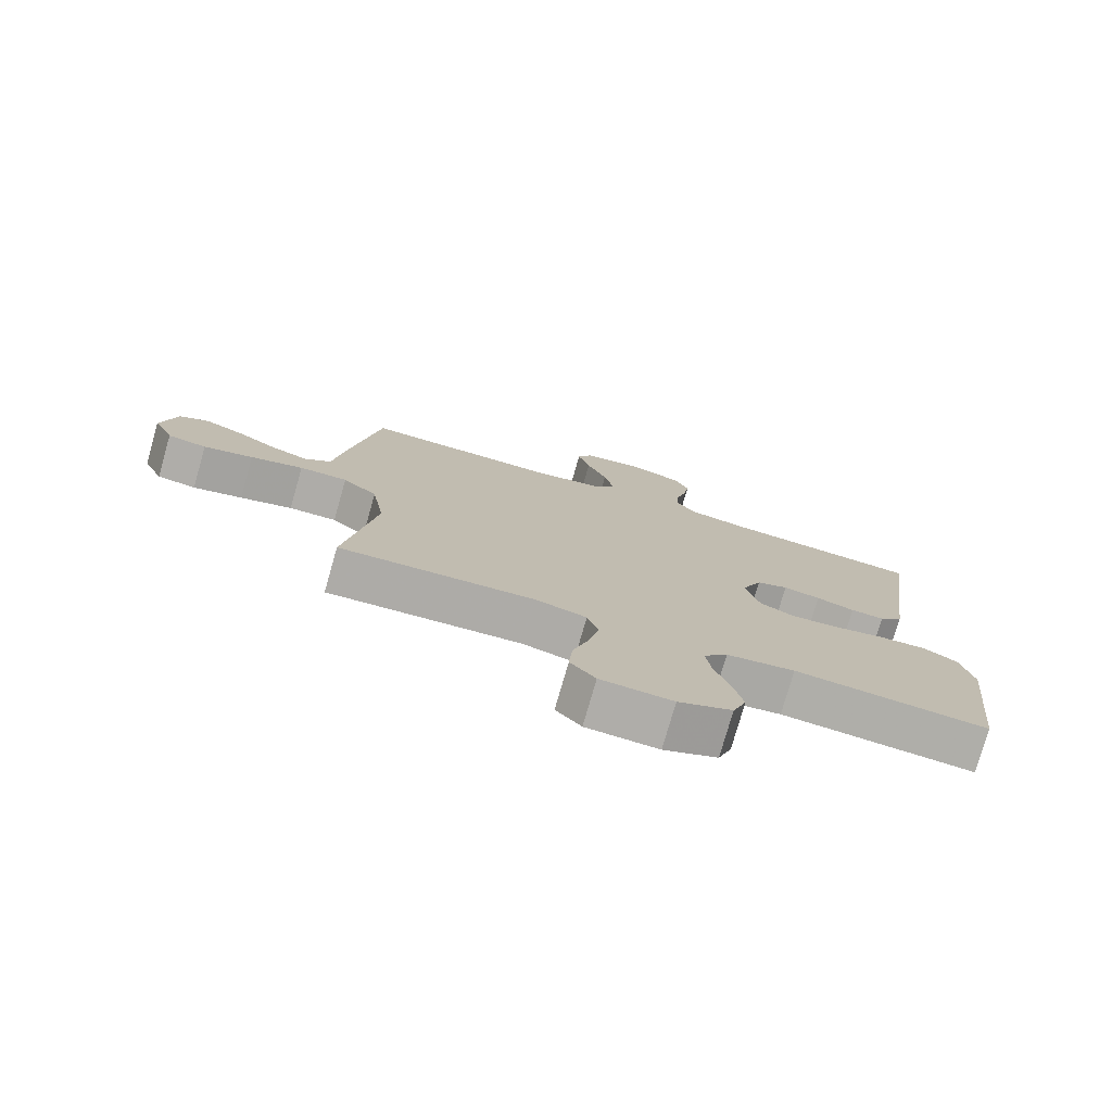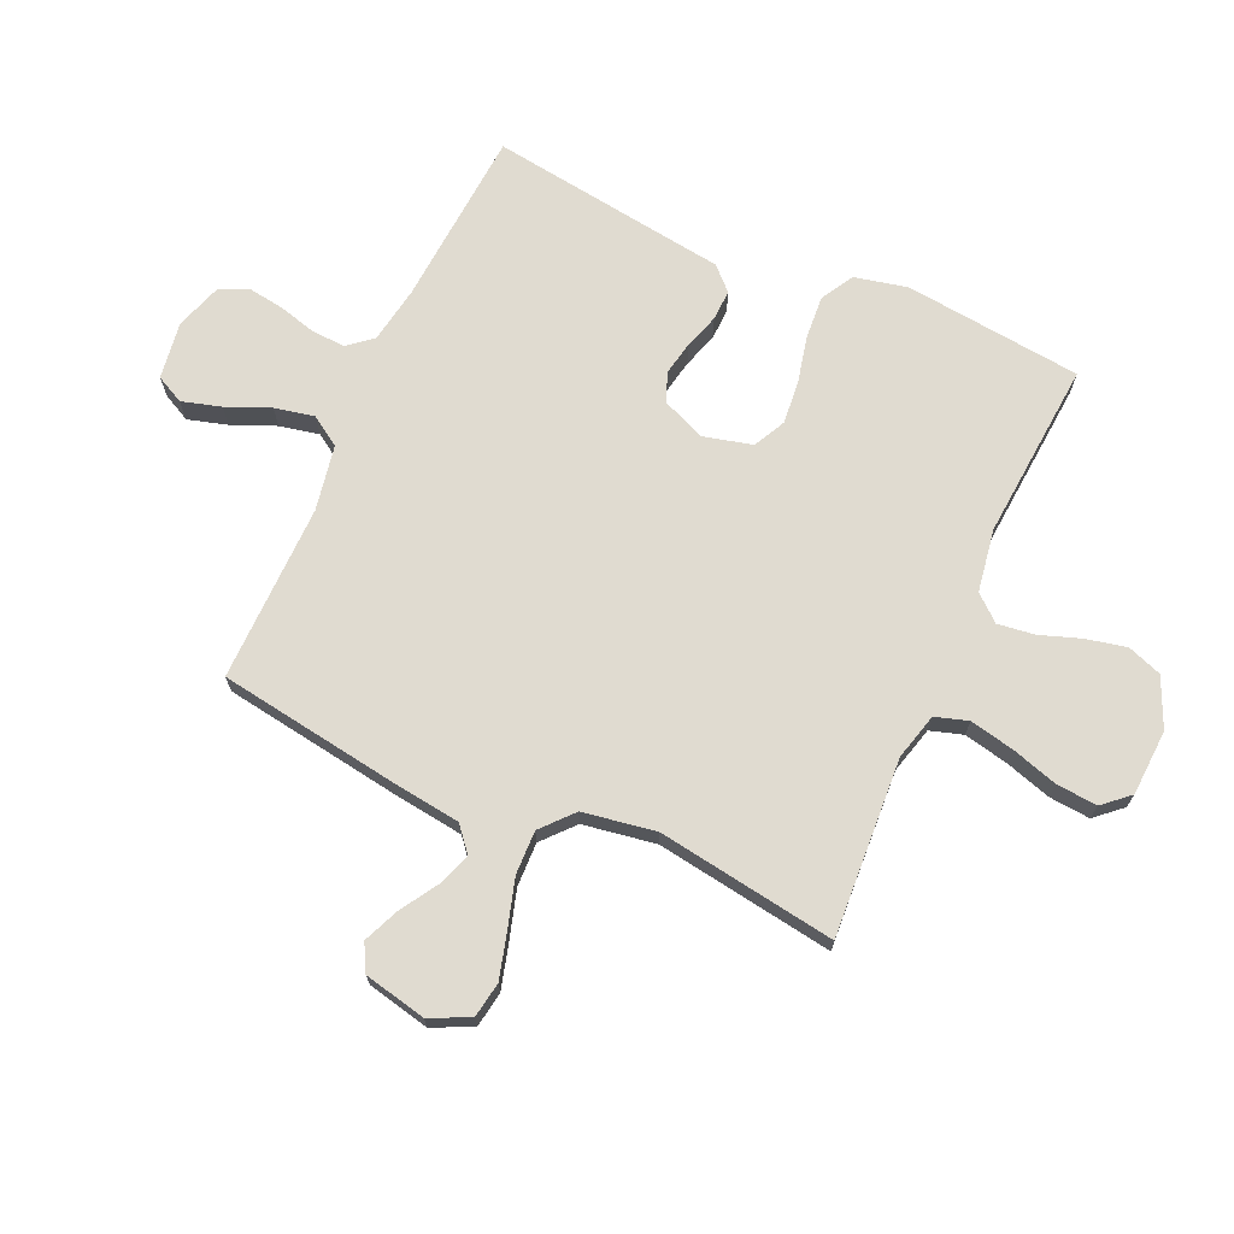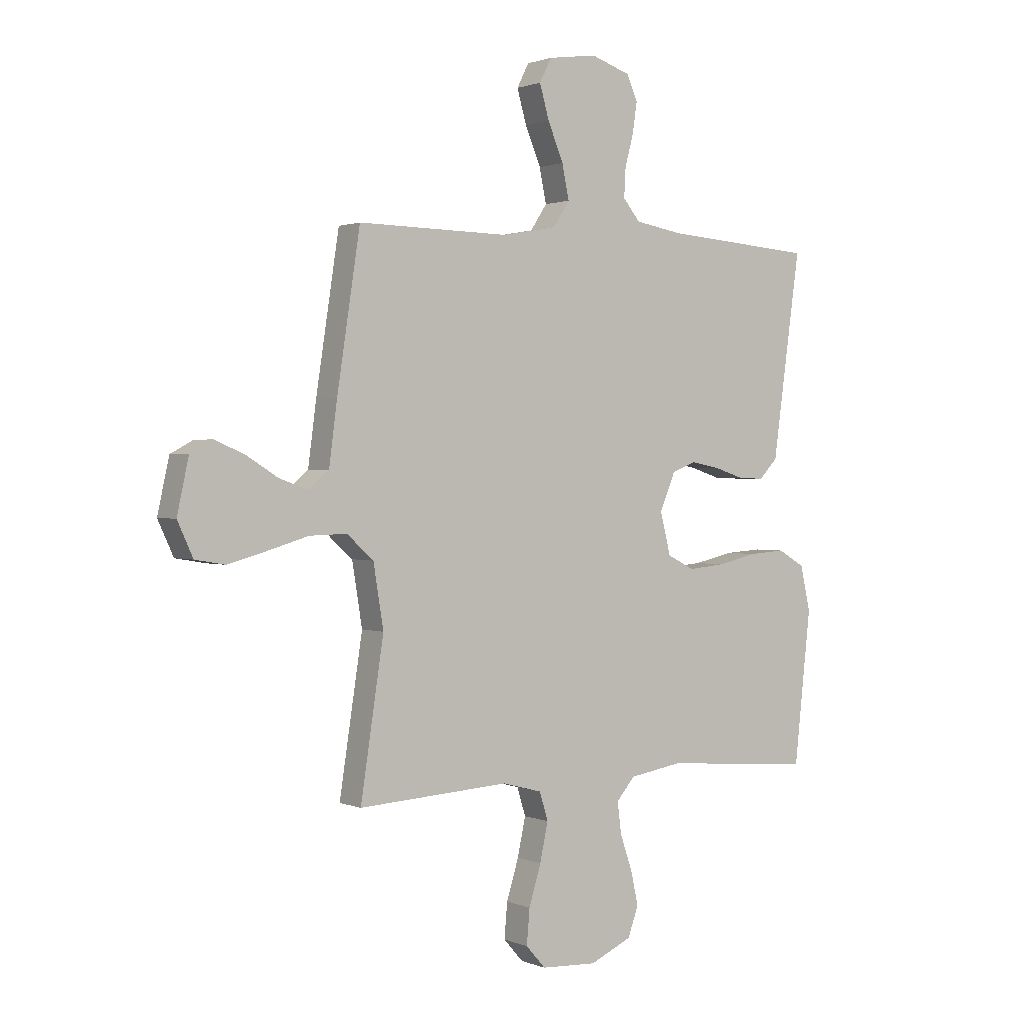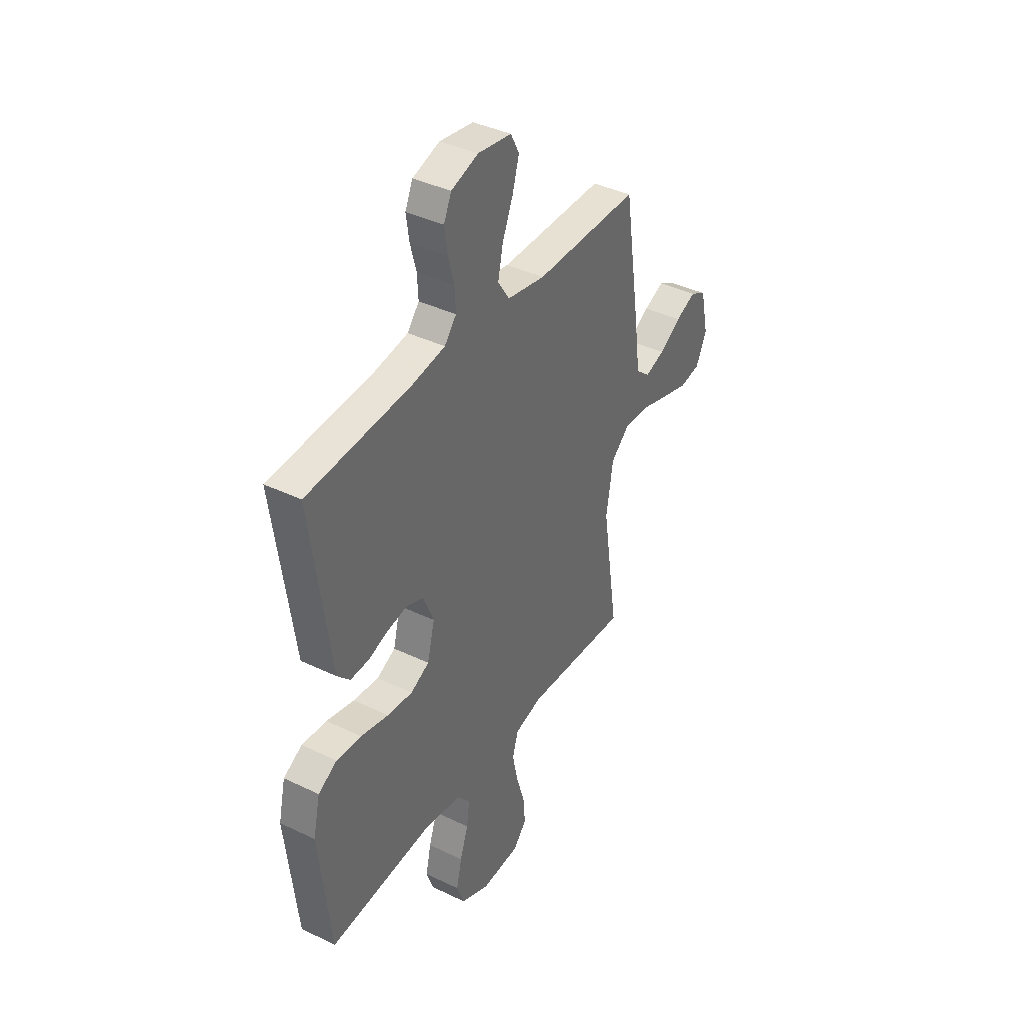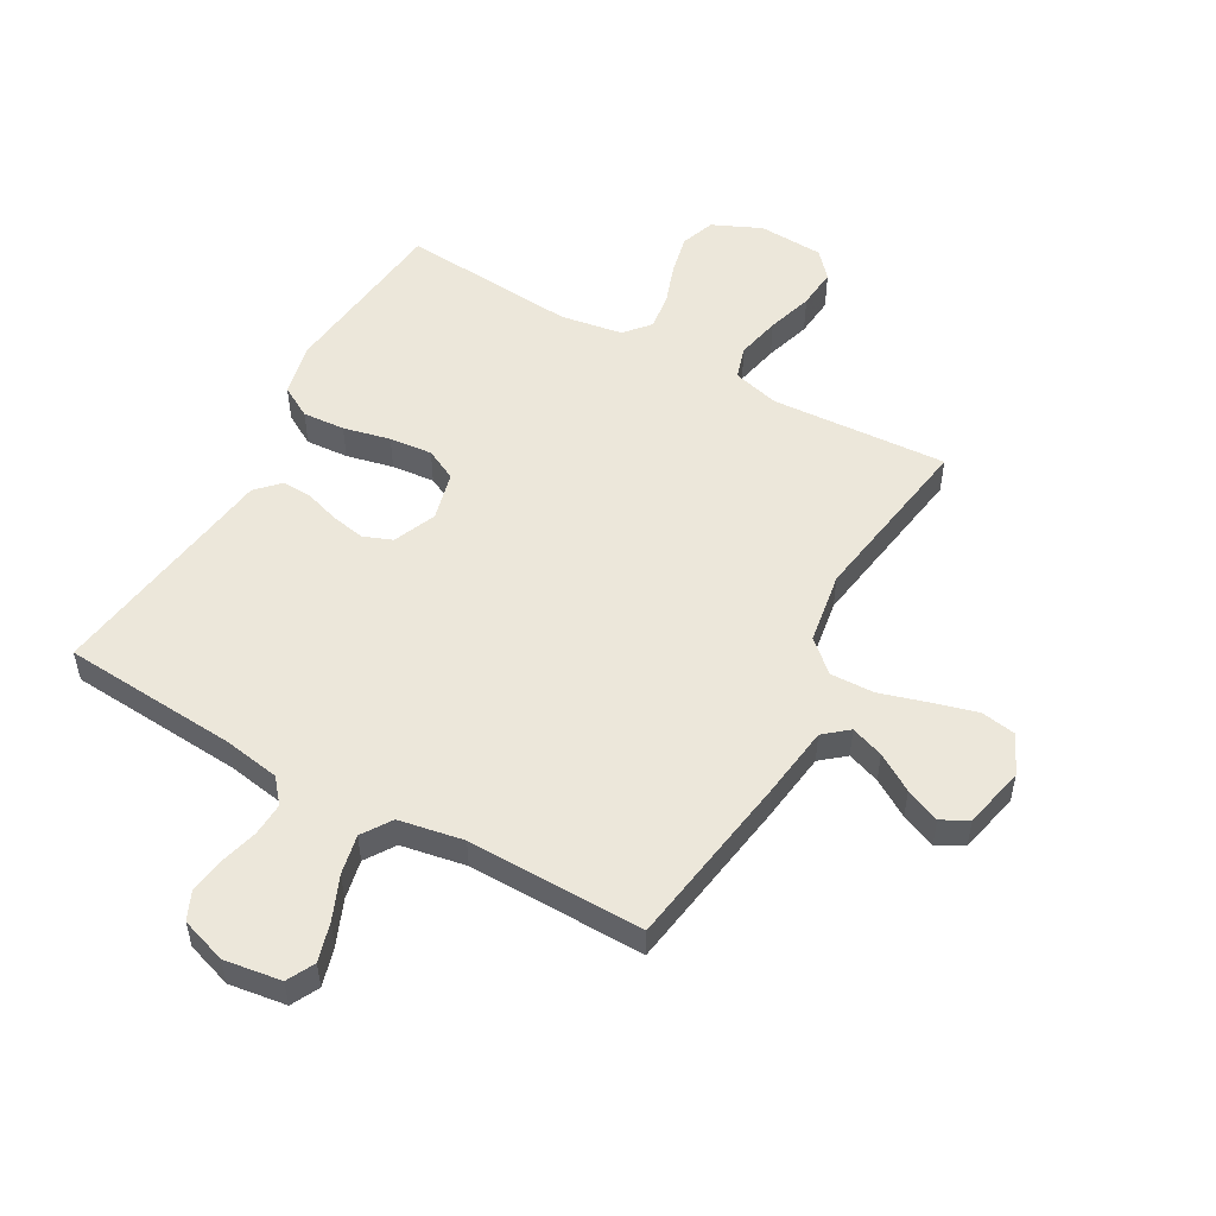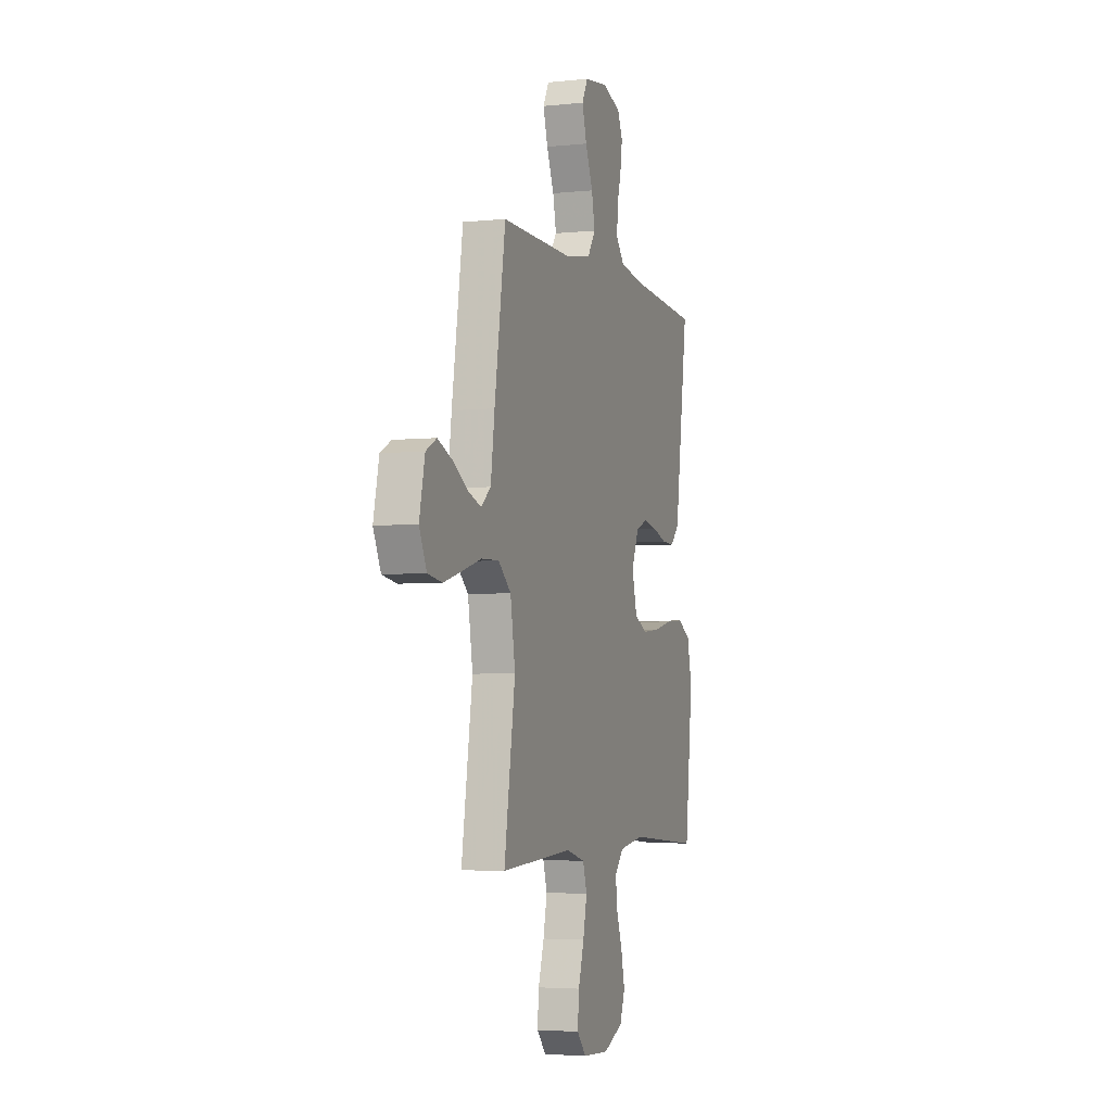
<metadata>
{"format":"obj","ext":"obj","renderer":"f3d","projection":"perspective","resolution":1024,"background":"white","views":[{"elev":-77.1,"azim":164.0,"up":"+Z"},{"elev":70.1,"azim":114.1,"up":"+Y"},{"elev":1.2,"azim":144.7,"up":"+Z"},{"elev":39.2,"azim":-58.9,"up":"+Z"},{"elev":52.7,"azim":29.3,"up":"+Y"},{"elev":-4.0,"azim":109.0,"up":"+Z"}]}
</metadata>
<code>
v -0.5 0.07 0.5
v -0.2 0.07 0.522
v -0.105 0.07 0.538
v -0.071 0.07 0.579
v -0.074 0.07 0.636
v -0.091 0.07 0.699
v -0.1 0.07 0.76
v -0.078 0.07 0.808
v 0 0.07 0.834
v 0.097 0.07 0.82
v 0.121 0.07 0.773
v 0.102 0.07 0.707
v 0.071 0.07 0.633
v 0.057 0.07 0.566
v 0.09 0.07 0.516
v 0.2 0.07 0.496
v 0.5 0.07 0.5
v 0.546 0.07 0.2
v 0.562 0.07 0.079
v 0.603 0.07 0.045
v 0.659 0.07 0.065
v 0.722 0.07 0.104
v 0.781 0.07 0.129
v 0.826 0.07 0.105
v 0.849 0.07 0
v 0.818 0.07 -0.067
v 0.758 0.07 -0.077
v 0.682 0.07 -0.056
v 0.601 0.07 -0.032
v 0.527 0.07 -0.03
v 0.474 0.07 -0.077
v 0.454 0.07 -0.2
v 0.5 0.07 -0.5
v 0.2 0.07 -0.482
v 0.121 0.07 -0.503
v 0.104 0.07 -0.558
v 0.12 0.07 -0.633
v 0.144 0.07 -0.711
v 0.15 0.07 -0.78
v 0.111 0.07 -0.824
v 0 0.07 -0.83
v -0.083 0.07 -0.793
v -0.104 0.07 -0.735
v -0.089 0.07 -0.667
v -0.065 0.07 -0.598
v -0.057 0.07 -0.536
v -0.094 0.07 -0.493
v -0.2 0.07 -0.476
v -0.5 0.07 -0.5
v -0.533 0.07 -0.2
v -0.513 0.07 -0.111
v -0.459 0.07 -0.08
v -0.387 0.07 -0.085
v -0.307 0.07 -0.103
v -0.234 0.07 -0.11
v -0.18 0.07 -0.083
v -0.159 0.07 0
v -0.19 0.07 0.073
v -0.239 0.07 0.092
v -0.296 0.07 0.081
v -0.355 0.07 0.062
v -0.407 0.07 0.06
v -0.444 0.07 0.098
v -0.458 0.07 0.2
v -0.5 0 0.5
v -0.2 0 0.522
v -0.105 0 0.538
v -0.071 0 0.579
v -0.074 0 0.636
v -0.091 0 0.699
v -0.1 0 0.76
v -0.078 0 0.808
v 0 0 0.834
v 0.097 0 0.82
v 0.121 0 0.773
v 0.102 0 0.707
v 0.071 0 0.633
v 0.057 0 0.566
v 0.09 0 0.516
v 0.2 0 0.496
v 0.5 0 0.5
v 0.546 0 0.2
v 0.562 0 0.079
v 0.603 0 0.045
v 0.659 0 0.065
v 0.722 0 0.104
v 0.781 0 0.129
v 0.826 0 0.105
v 0.849 0 0
v 0.818 0 -0.067
v 0.758 0 -0.077
v 0.682 0 -0.056
v 0.601 0 -0.032
v 0.527 0 -0.03
v 0.474 0 -0.077
v 0.454 0 -0.2
v 0.5 0 -0.5
v 0.2 0 -0.482
v 0.121 0 -0.503
v 0.104 0 -0.558
v 0.12 0 -0.633
v 0.144 0 -0.711
v 0.15 0 -0.78
v 0.111 0 -0.824
v 0 0 -0.83
v -0.083 0 -0.793
v -0.104 0 -0.735
v -0.089 0 -0.667
v -0.065 0 -0.598
v -0.057 0 -0.536
v -0.094 0 -0.493
v -0.2 0 -0.476
v -0.5 0 -0.5
v -0.533 0 -0.2
v -0.513 0 -0.111
v -0.459 0 -0.08
v -0.387 0 -0.085
v -0.307 0 -0.103
v -0.234 0 -0.11
v -0.18 0 -0.083
v -0.159 0 0
v -0.19 0 0.073
v -0.239 0 0.092
v -0.296 0 0.081
v -0.355 0 0.062
v -0.407 0 0.06
v -0.444 0 0.098
v -0.458 0 0.2
f 61 62 63 64
f 60 61 64 1
f 59 60 1 2
f 58 59 2 3
f 57 58 3 4
f 51 52 53 54
f 51 54 55
f 48 49 50 51
f 47 48 51 55
f 46 47 55 56
f 42 43 44 45
f 42 45 46
f 41 42 46
f 40 41 46
f 37 38 39 40
f 36 37 40 46
f 35 36 46 56
f 32 33 34
f 31 32 34 35
f 26 27 28 29
f 24 25 26 29
f 24 29 30
f 21 22 23 24
f 20 21 24 30
f 19 20 30 31
f 16 17 18 19
f 15 16 19 31
f 10 11 12 13
f 10 13 14
f 9 10 14
f 8 9 14
f 5 6 7 8
f 4 5 8 14
f 57 4 14 15
f 35 56 57
f 15 31 35 57
f 128 127 126 125
f 65 128 125 124
f 66 65 124 123
f 67 66 123 122
f 68 67 122 121
f 118 117 116 115
f 119 118 115
f 115 114 113 112
f 119 115 112 111
f 120 119 111 110
f 109 108 107 106
f 110 109 106
f 110 106 105
f 110 105 104
f 104 103 102 101
f 110 104 101 100
f 120 110 100 99
f 98 97 96
f 99 98 96 95
f 93 92 91 90
f 93 90 89 88
f 94 93 88
f 88 87 86 85
f 94 88 85 84
f 95 94 84 83
f 83 82 81 80
f 95 83 80 79
f 77 76 75 74
f 78 77 74
f 78 74 73
f 78 73 72
f 72 71 70 69
f 78 72 69 68
f 79 78 68 121
f 121 120 99
f 121 99 95 79
f 1 65 66 2
f 2 66 67 3
f 3 67 68 4
f 4 68 69 5
f 5 69 70 6
f 6 70 71 7
f 7 71 72 8
f 8 72 73 9
f 9 73 74 10
f 10 74 75 11
f 11 75 76 12
f 12 76 77 13
f 13 77 78 14
f 14 78 79 15
f 15 79 80 16
f 16 80 81 17
f 17 81 82 18
f 18 82 83 19
f 19 83 84 20
f 20 84 85 21
f 21 85 86 22
f 22 86 87 23
f 23 87 88 24
f 24 88 89 25
f 25 89 90 26
f 26 90 91 27
f 27 91 92 28
f 28 92 93 29
f 29 93 94 30
f 30 94 95 31
f 31 95 96 32
f 32 96 97 33
f 33 97 98 34
f 34 98 99 35
f 35 99 100 36
f 36 100 101 37
f 37 101 102 38
f 38 102 103 39
f 39 103 104 40
f 40 104 105 41
f 41 105 106 42
f 42 106 107 43
f 43 107 108 44
f 44 108 109 45
f 45 109 110 46
f 46 110 111 47
f 47 111 112 48
f 48 112 113 49
f 49 113 114 50
f 50 114 115 51
f 51 115 116 52
f 52 116 117 53
f 53 117 118 54
f 54 118 119 55
f 55 119 120 56
f 56 120 121 57
f 57 121 122 58
f 58 122 123 59
f 59 123 124 60
f 60 124 125 61
f 61 125 126 62
f 62 126 127 63
f 63 127 128 64
f 64 128 65 1

</code>
